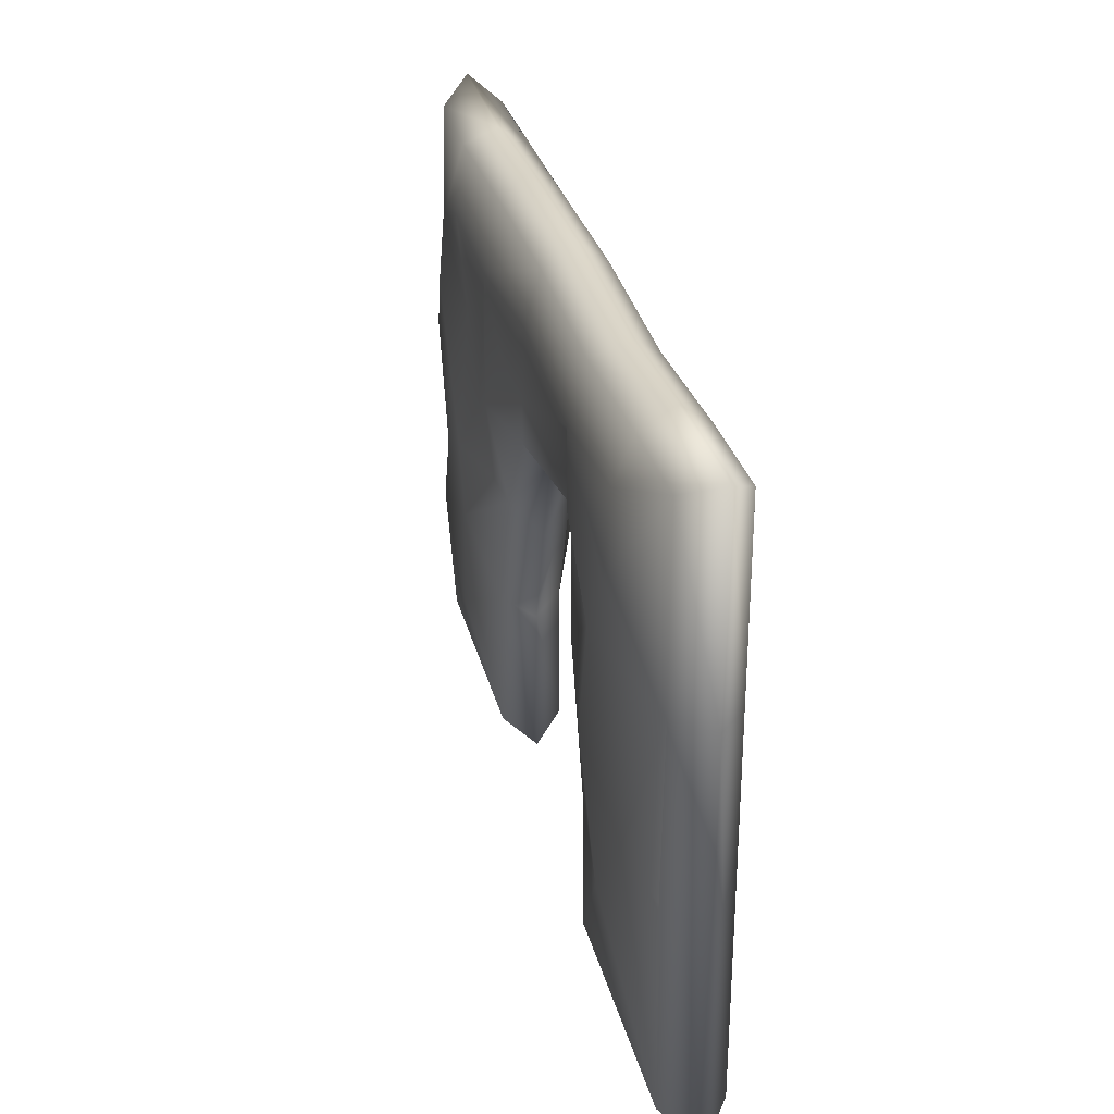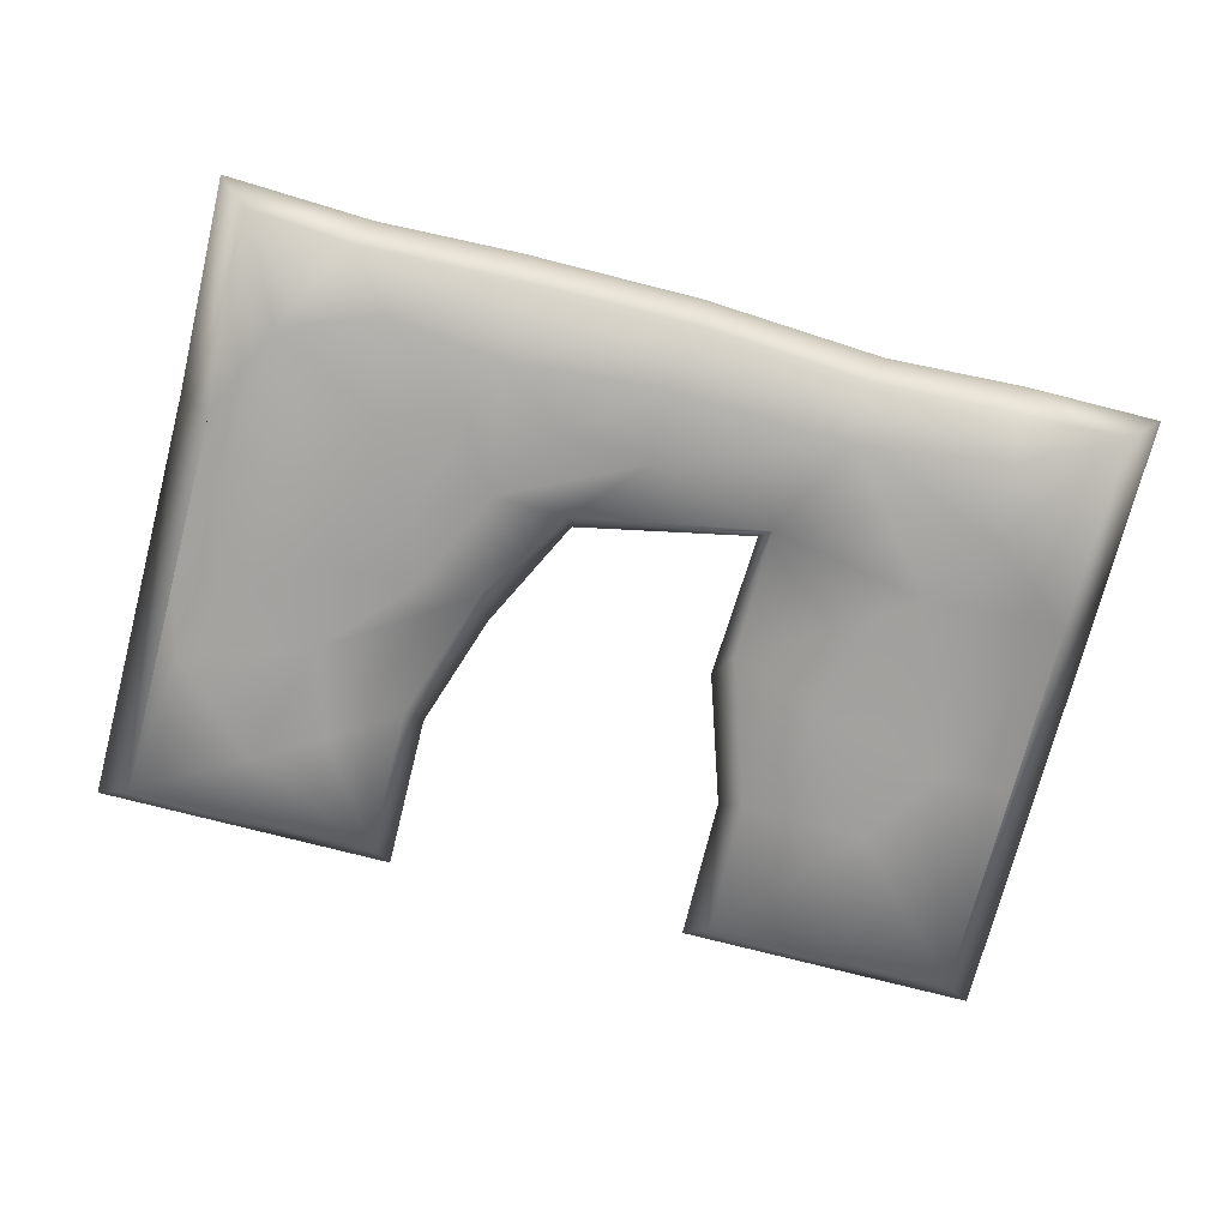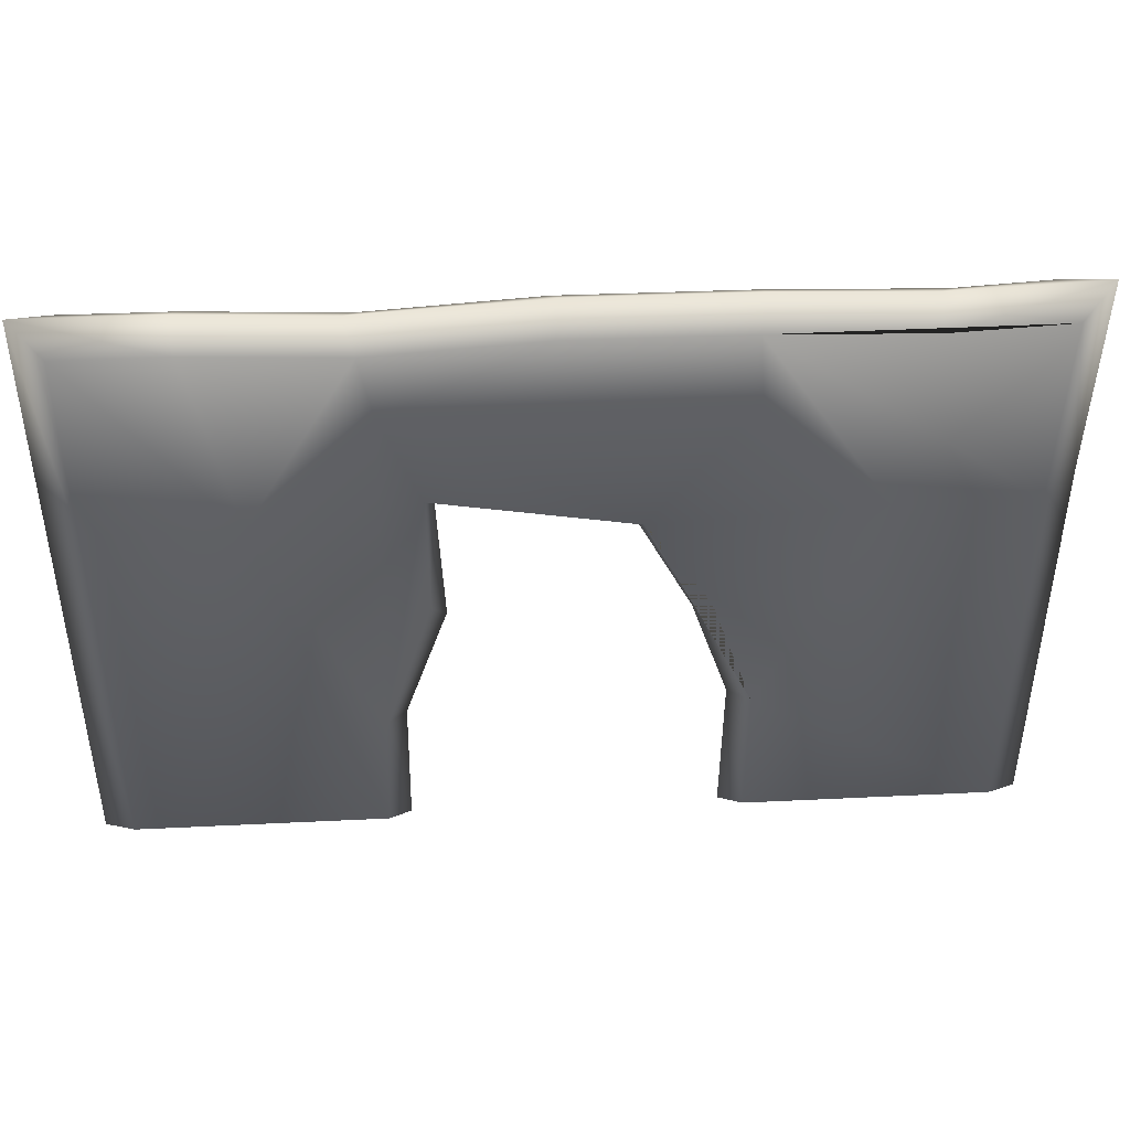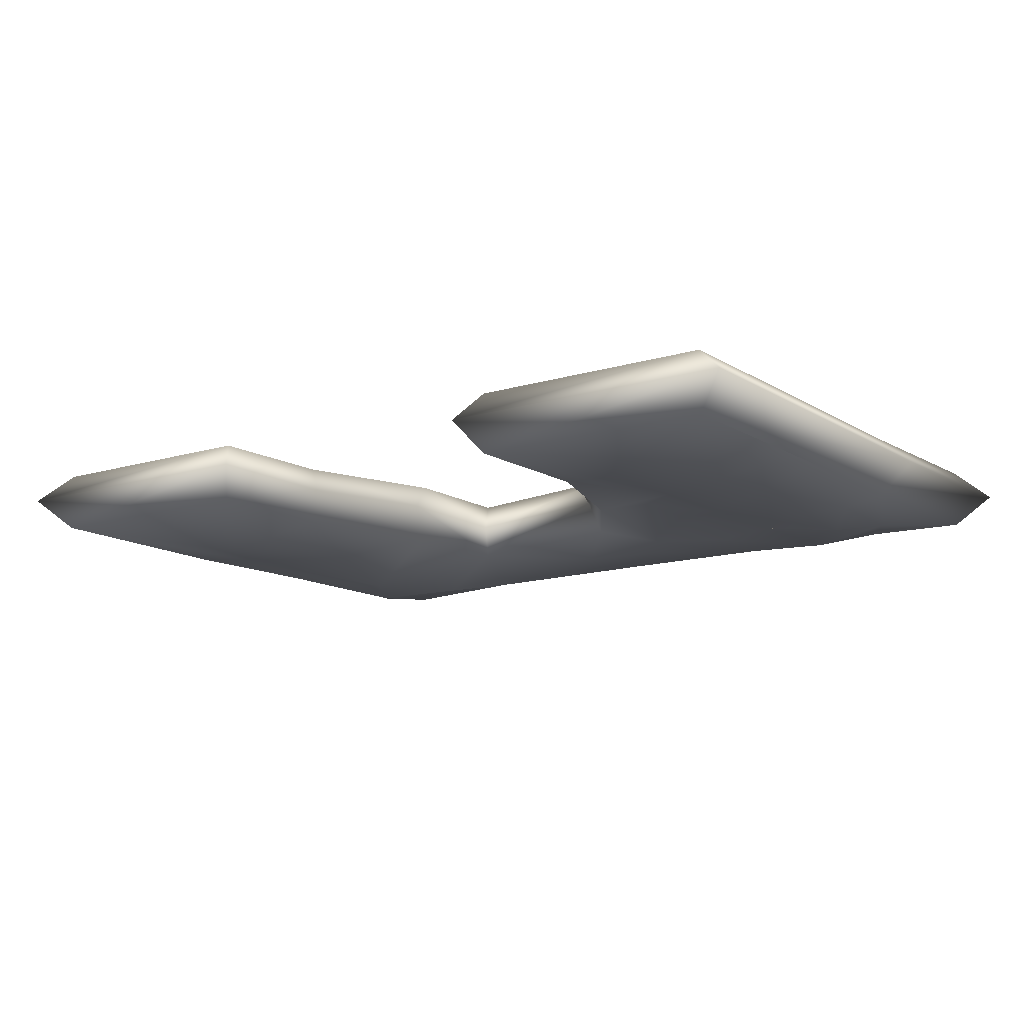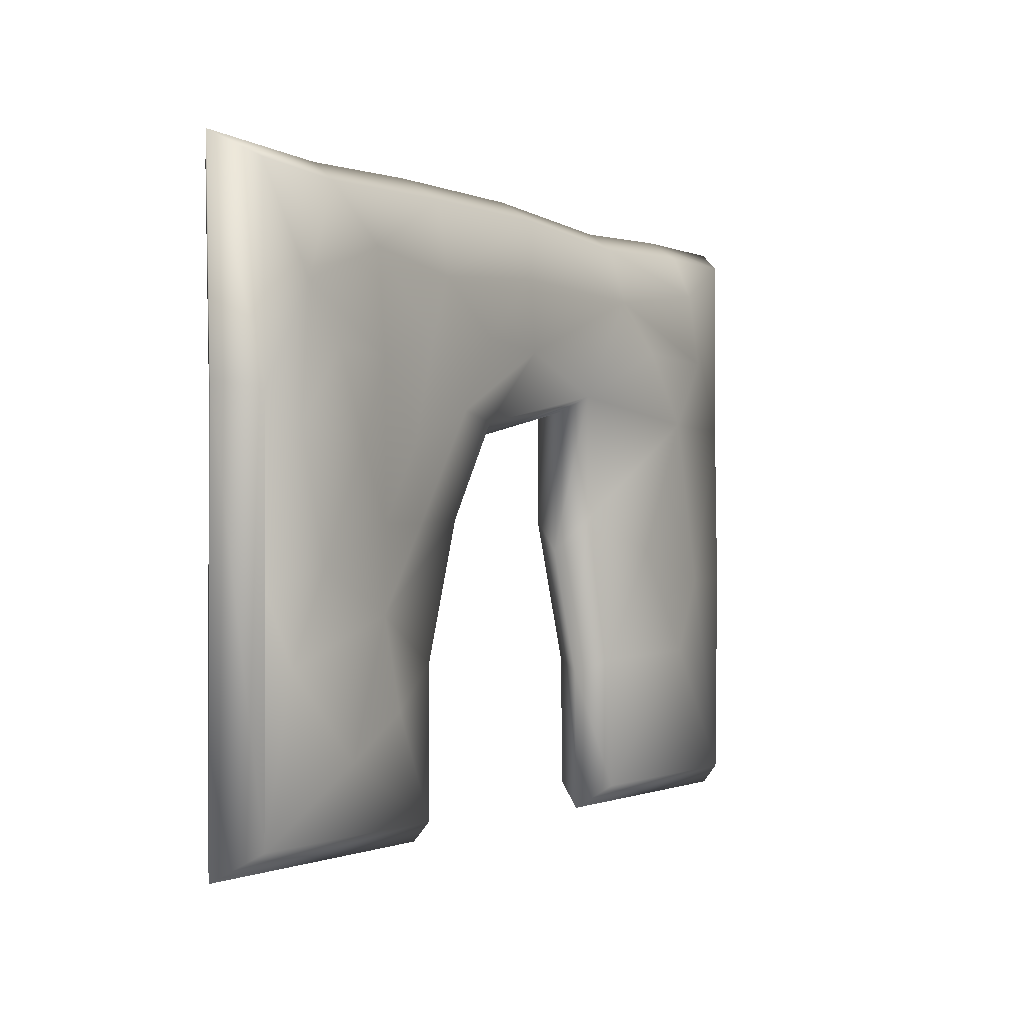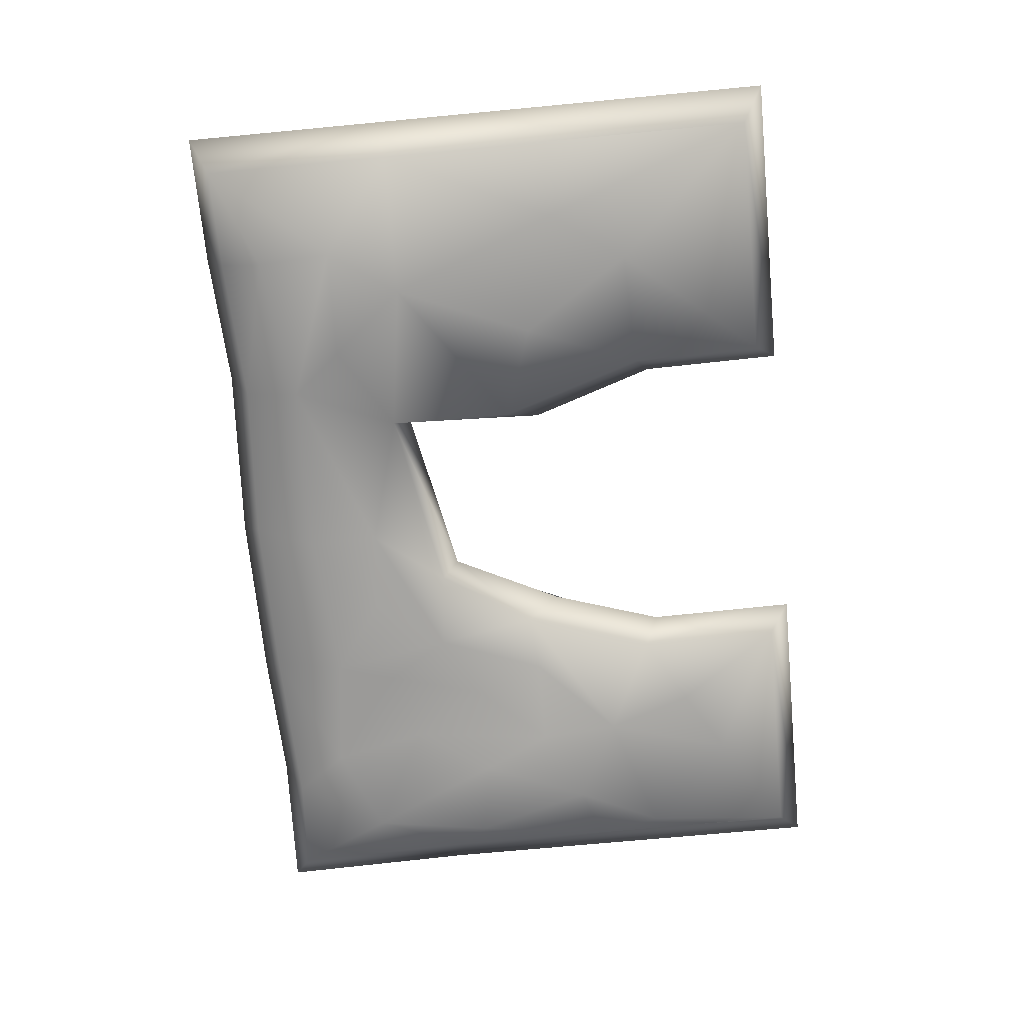
<metadata>
{"format":"obj","ext":"obj","renderer":"f3d","projection":"perspective","resolution":1024,"background":"white","views":[{"elev":30.1,"azim":-103.5,"up":"+Y"},{"elev":-73.7,"azim":165.4,"up":"+Z"},{"elev":43.4,"azim":-3.3,"up":"+Y"},{"elev":-12.7,"azim":35.5,"up":"+Z"},{"elev":-0.9,"azim":121.9,"up":"+Y"},{"elev":-70.9,"azim":-84.6,"up":"+Z"}]}
</metadata>
<code>
o Plane
v -16.45 10.51 -2.654
v 13.7 10.55 -2.654
v -16.45 3.689 -2.654
v 13.51 3.689 -2.654
v -7.562 10.22 -2.654
v 4.256 10.55 -2.654
v -16.45 -10.21 -2.654
v 13.51 -10.21 -2.654
v 4.779 -10.21 -2.654
v -7.598 -10.21 -2.654
v -16.45 10.51 -0.4789
v 13.7 10.55 -0.4789
v -16.45 3.689 -0.4789
v 13.51 3.689 -0.4789
v -7.562 10.22 -0.4789
v 4.256 10.55 -0.4789
v -16.45 -10.21 -0.4789
v 13.51 -10.21 -0.4789
v 4.779 -10.21 -0.4789
v -7.598 -10.21 -0.4789
v 4.805 -4.972 -2.654
v 1.039 3.221 -2.654
v 4.48 7.925 -3.159
v 11.31 -1.712 -3.227
v 3.233 -0.1846 -2.654
v -5.806 4.513 -2.654
v -7.48 -5.402 -2.654
v -11.35 3.689 -3.574
v -7.522 8.199 -3.251
v -5.746 -0.09511 -2.654
v 1.039 3.221 -0.4789
v 4.805 -4.972 -0.4789
v 8.716 3.689 -0.4789
v 4.48 7.925 -0.4789
v 3.233 -0.1846 -0.4789
v -7.48 -5.402 -0.4789
v -5.806 4.513 -0.4789
v -7.113 7.925 -0.4789
v -11.35 3.689 -0.4789
v -5.746 -0.09511 -0.4789
v 14.7 -11.05 -1.518
v 14.7 3.875 -1.518
v -17.64 -11.05 -1.518
v -6.861 -11.05 -1.518
v -17.64 11.26 -1.518
v -17.64 3.875 -1.518
v -7.988 10.97 -1.518
v 4.027 -11.05 -1.518
v 14.89 11.3 -1.518
v 4.689 11.3 -1.518
v -6.791 -5.894 -1.518
v -5.27 -1.275 -1.518
v -5.515 3.936 -1.518
v 4.096 -5.502 -1.518
v 2.764 -1.365 -1.518
v 0.7807 2.643 -1.518
v 7.9 4.988 -3.059
v 3.632 3.482 -3.352
v 13.52 -2.367 -2.654
v 5.378 -0.3519 -2.724
v 8.197 -3.272 -3.262
v 9.593 -7.851 -3.067
v 10.18 10.35 -2.654
v 8.58 8.424 -3.254
v 11.94 7.026 -3.089
v -1.8 10.59 -2.654
v -1.086 8.404 -3.05
v -1.158 5.803 -3.153
v -12.85 8.926 -3.31
v -16.45 -2.501 -2.742
v -13.67 -2.44 -3.109
v -11.83 -5.212 -3.369
v 10.85 5.084 -3.483
v 12.51 2.624 -3.263
v 12.81 -4.78 -3.126
v 7.194 -6.408 -3.144
v 9.569 2.173 -3.427
v 6.194 2.222 -3.06
v -9.25 -1.242 -3.274
v -13.06 6.214 -3.595
v 5.172 5.802 -3.067
v 1.845 6.107 -3.179
v -9.112 6.325 -3.628
v 9.657 10.35 -0.4789
v 9.631 11.1 -1.518
v -1.551 11.34 -1.518
v -1.763 10.59 -0.4789
v -12.74 10.48 -0.4789
v -12.9 11.23 -1.518
v -12.83 10.48 -2.654
v 8.353 -0.3567 -3.394
f 54 48 19 32
f 38 37 31 34 16 87 15
f 29 69 5
f 44 51 36 20
f 41 42 14 18
f 43 44 20 17
f 45 46 13 11
f 3 28 71 70
f 46 43 17 13
f 47 89 88 15
f 48 41 18 19
f 49 85 84 12
f 26 29 68
f 50 86 87 16
f 53 56 31 37
f 42 49 12 14
f 16 34 33 14 12 84
f 18 14 33 32 19
f 20 36 39 13 17
f 39 38 15 88 11 13
f 9 62 8
f 80 69 29 83
f 31 35 32 33 34
f 36 40 37 38 39
f 51 27 30 52
f 52 30 26 53
f 54 32 35 55
f 55 35 31 56
f 58 60 25 22
f 25 55 56 22
f 21 54 55 25
f 40 52 53 37
f 36 51 52 40
f 4 2 49 42
f 26 22 56 53
f 6 66 86 50
f 2 63 85 49
f 9 8 41 48
f 5 90 89 47
f 3 70 7 43 46
f 1 3 46 45
f 7 10 44 43
f 8 59 4 42 41
f 10 27 51 44
f 21 9 48 54
f 59 75 24
f 82 67 23
f 67 68 29
f 4 65 2
f 61 75 62 76
f 81 57 78 58
f 65 73 57 64
f 61 91 24
f 64 23 6 63
f 23 67 66 6
f 29 5 66 67
f 26 68 22
f 64 57 81 23
f 28 83 26 30
f 3 1 80
f 28 30 79
f 70 71 7
f 27 72 79
f 7 72 10
f 63 2 65 64
f 25 60 61 21
f 24 74 59
f 60 91 61
f 73 74 77 57
f 21 76 9
f 8 62 75
f 75 59 8
f 76 21 61
f 9 76 62
f 58 78 60
f 78 91 60
f 24 77 74
f 80 28 3
f 67 82 68
f 74 73 65 4
f 23 81 58 82
f 68 82 58 22
f 69 90 5
f 79 30 27
f 79 72 71 28
f 10 72 27
f 7 71 72
f 80 1 69
f 26 83 29
f 83 28 80
f 57 77 91 78
f 84 85 50 16
f 85 63 6 50
f 86 66 5 47
f 87 86 47 15
f 89 90 1 45
f 88 89 45 11
f 90 69 1
f 24 75 61
f 59 74 4
f 24 91 77

</code>
